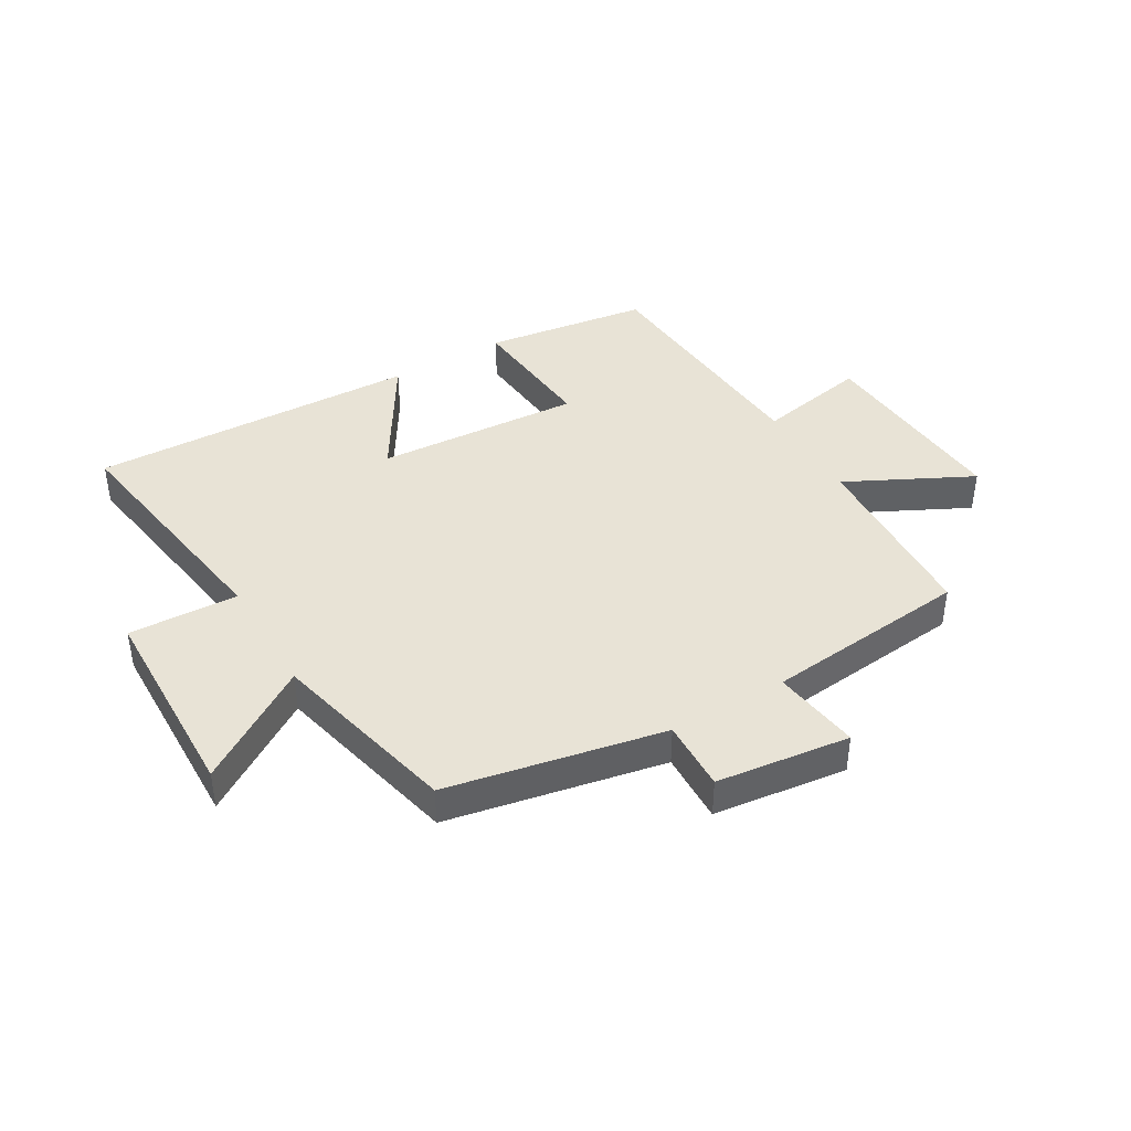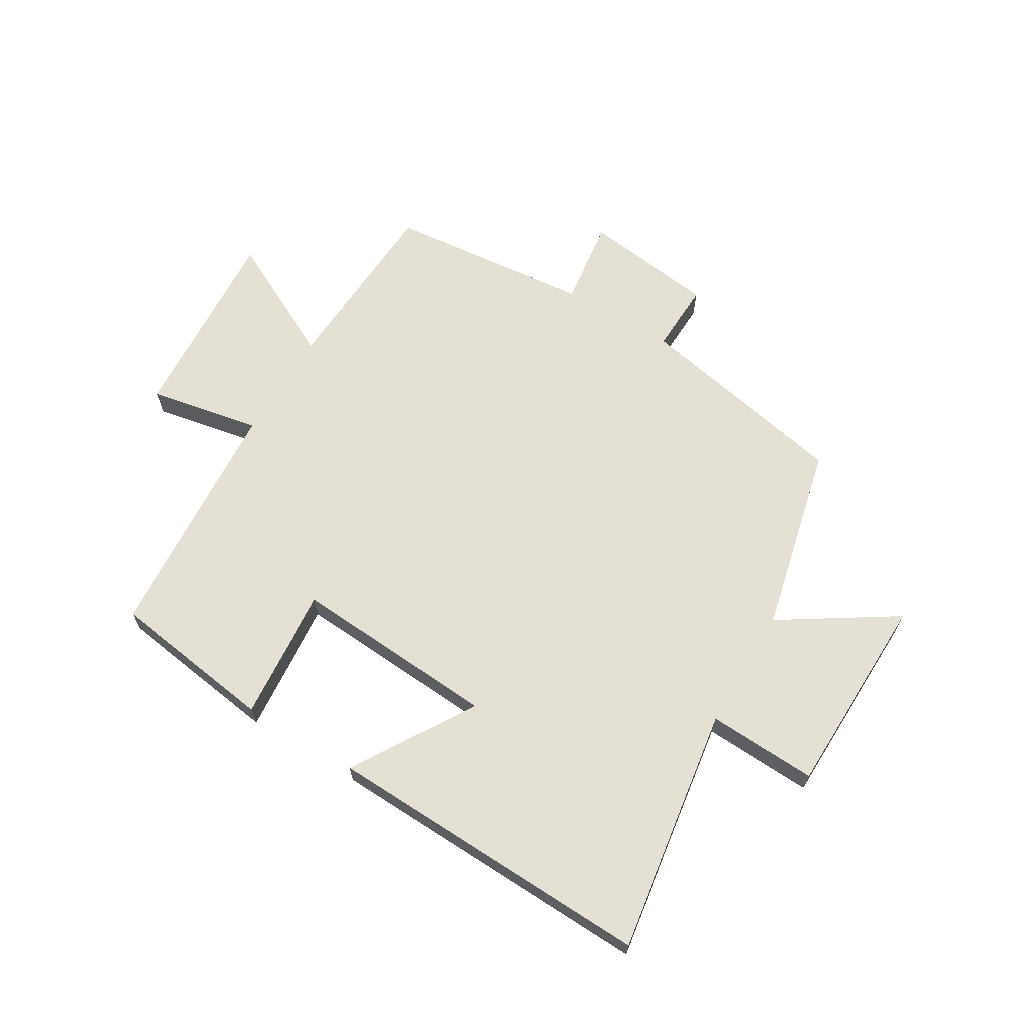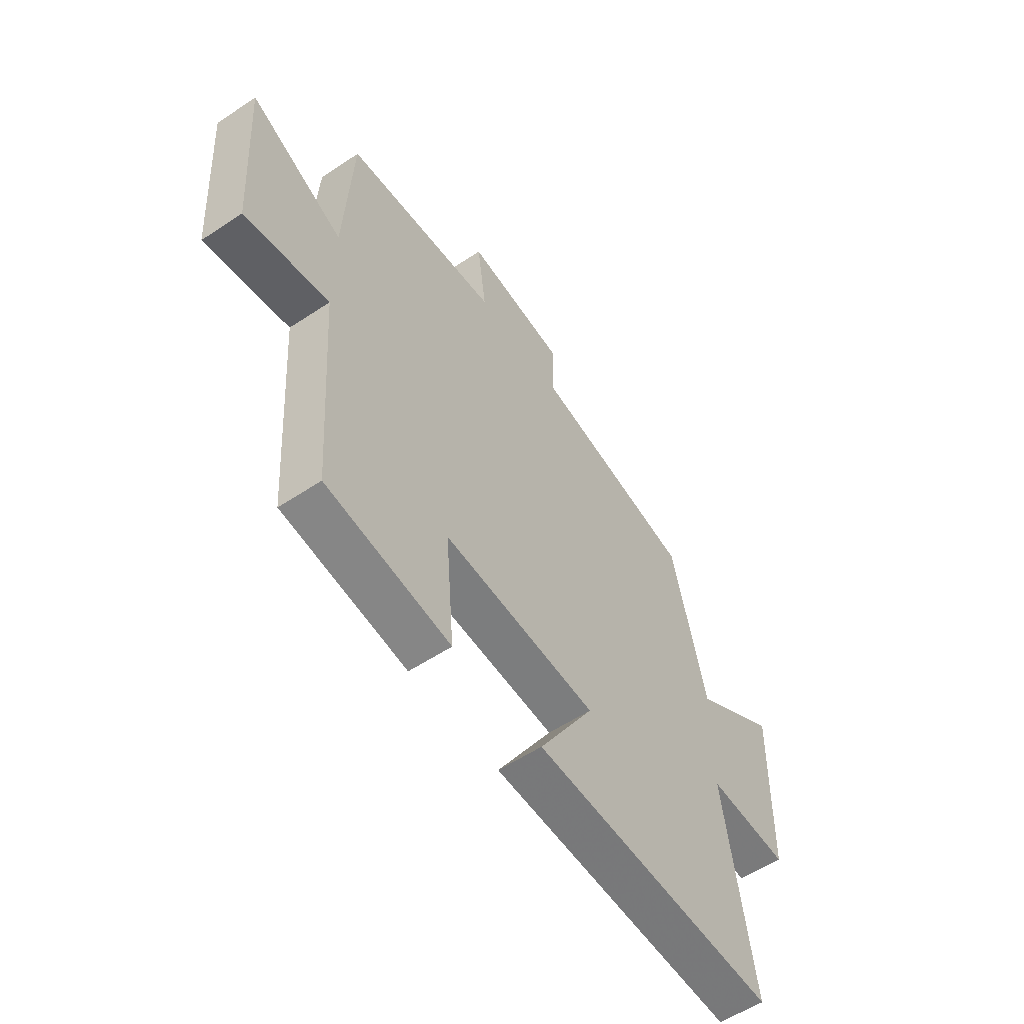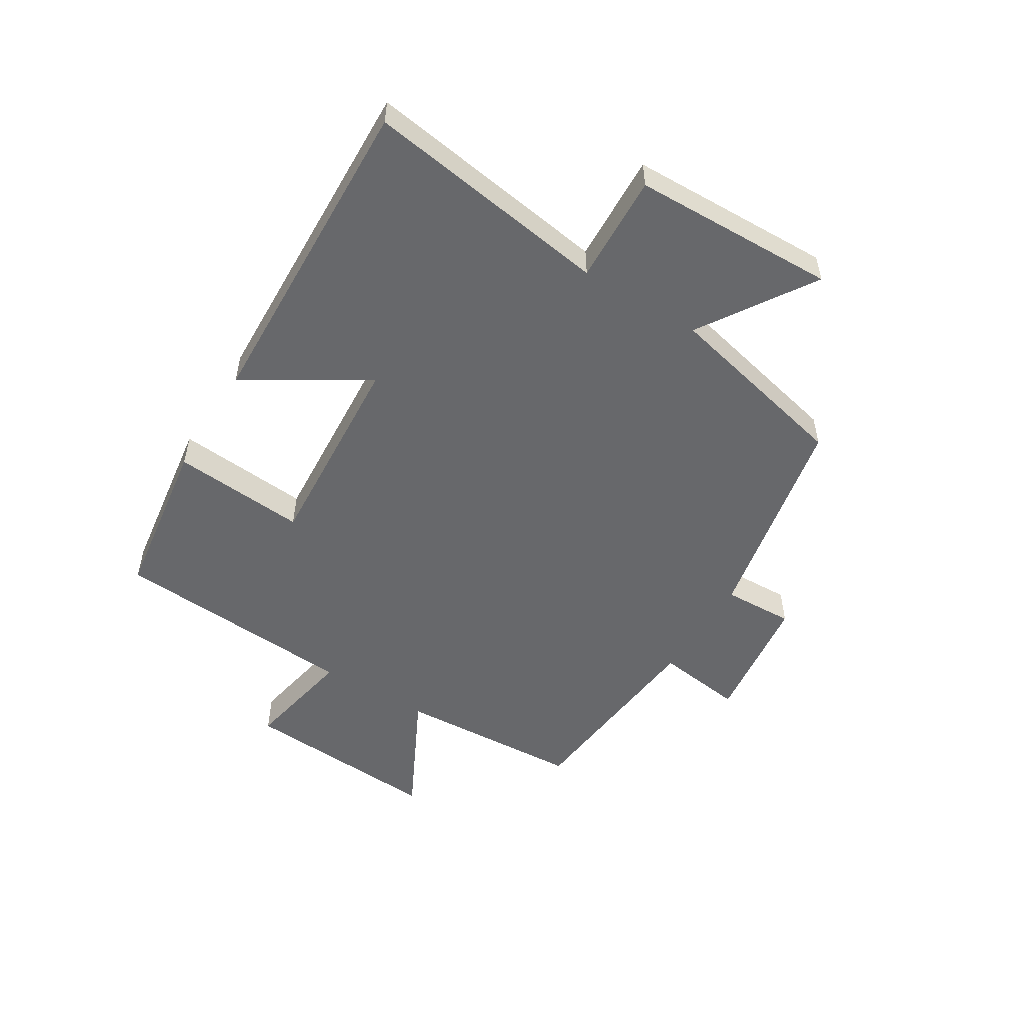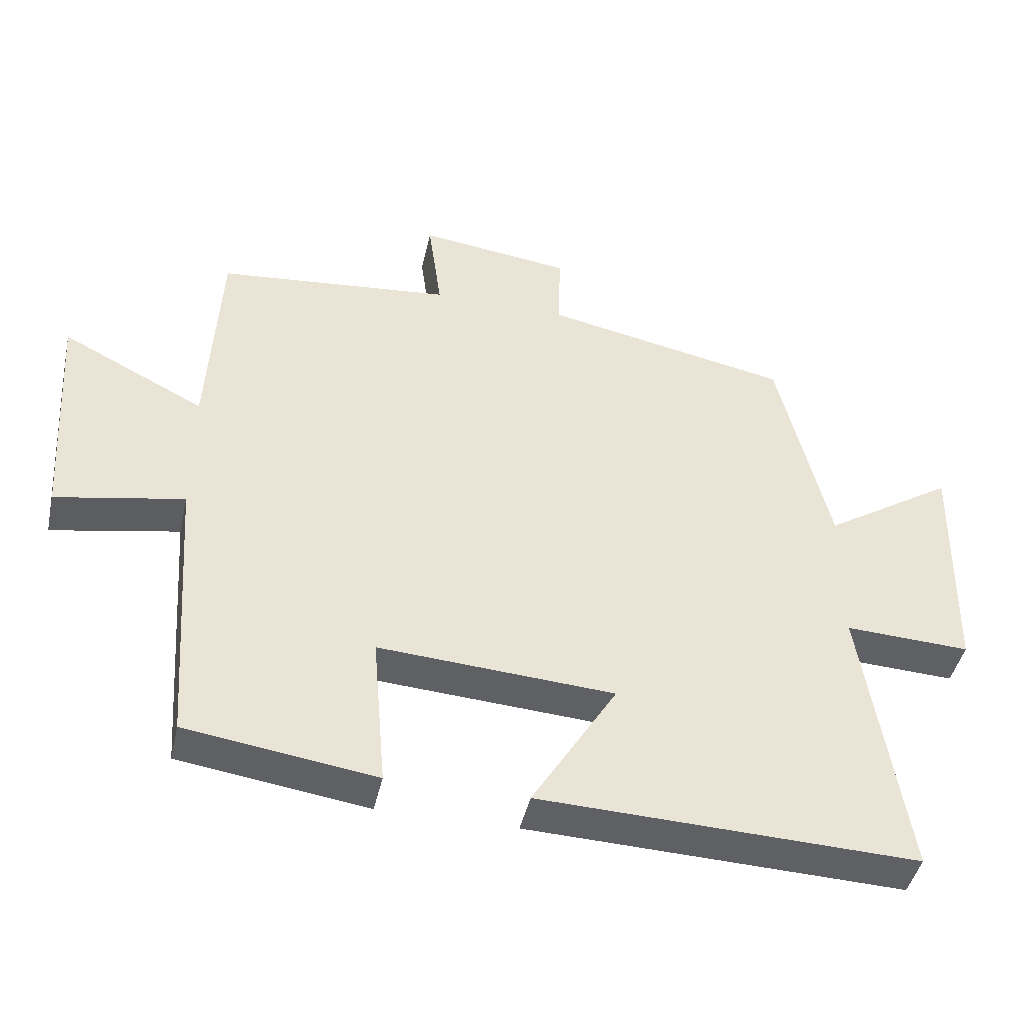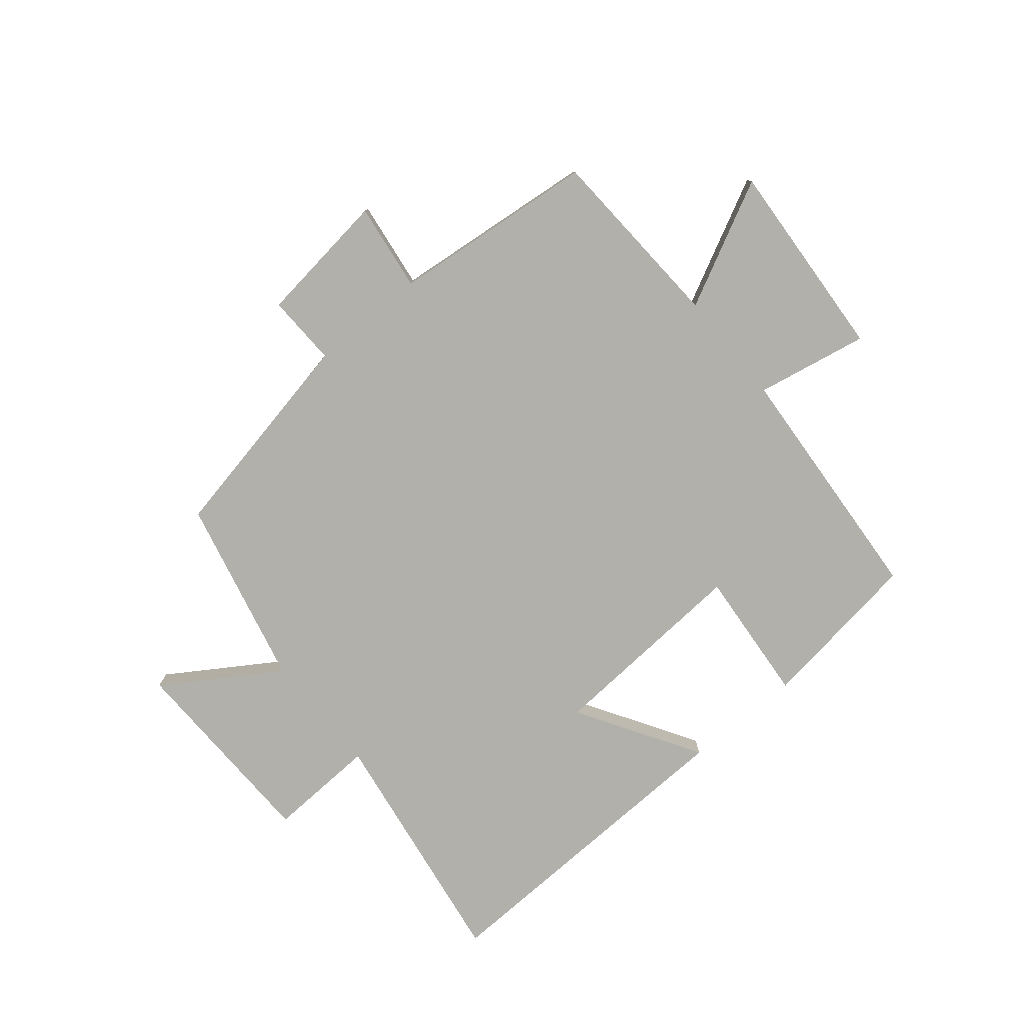
<metadata>
{"format":"obj","ext":"obj","renderer":"f3d","projection":"perspective","resolution":1024,"background":"white","views":[{"elev":41.4,"azim":-30.5,"up":"+Y"},{"elev":65.5,"azim":-149.0,"up":"+Y"},{"elev":-56.2,"azim":124.9,"up":"+Z"},{"elev":-52.5,"azim":-121.5,"up":"+Y"},{"elev":-44.1,"azim":167.5,"up":"+Z"},{"elev":-78.5,"azim":39.6,"up":"+Y"}]}
</metadata>
<code>
v 0.483 0.07 0.465
v 0.5 0.07 0.151
v 0.71 0.07 0.257
v 0.688 0.07 -0.081
v 0.5 0.07 -0.045
v 0.471 0.07 -0.461
v 0.193 0.07 -0.5
v 0.212 0.07 -0.274
v -0.134 0.07 -0.296
v -0.009 0.07 -0.5
v -0.563 0.07 -0.518
v -0.5 0.07 -0.103
v -0.684 0.07 -0.111
v -0.692 0.07 0.233
v -0.5 0.07 0.109
v -0.425 0.07 0.428
v -0.062 0.07 0.5
v -0.066 0.07 0.62
v 0.158 0.07 0.648
v 0.138 0.07 0.5
v 0.483 0 0.465
v 0.5 0 0.151
v 0.71 0 0.257
v 0.688 0 -0.081
v 0.5 0 -0.045
v 0.471 0 -0.461
v 0.193 0 -0.5
v 0.212 0 -0.274
v -0.134 0 -0.296
v -0.009 0 -0.5
v -0.563 0 -0.518
v -0.5 0 -0.103
v -0.684 0 -0.111
v -0.692 0 0.233
v -0.5 0 0.109
v -0.425 0 0.428
v -0.062 0 0.5
v -0.066 0 0.62
v 0.158 0 0.648
v 0.138 0 0.5
f 17 18 19 20
f 15 16 17 20
f 15 20 1 2
f 12 13 14 15
f 12 15 2
f 9 10 11 12
f 8 9 12 2
f 5 6 7 8
f 5 8 2 3
f 3 4 5
f 40 39 38 37
f 40 37 36 35
f 22 21 40 35
f 35 34 33 32
f 22 35 32
f 32 31 30 29
f 22 32 29 28
f 28 27 26 25
f 23 22 28 25
f 25 24 23
f 1 21 22 2
f 2 22 23 3
f 3 23 24 4
f 4 24 25 5
f 5 25 26 6
f 6 26 27 7
f 7 27 28 8
f 8 28 29 9
f 9 29 30 10
f 10 30 31 11
f 11 31 32 12
f 12 32 33 13
f 13 33 34 14
f 14 34 35 15
f 15 35 36 16
f 16 36 37 17
f 17 37 38 18
f 18 38 39 19
f 19 39 40 20
f 20 40 21 1

</code>
